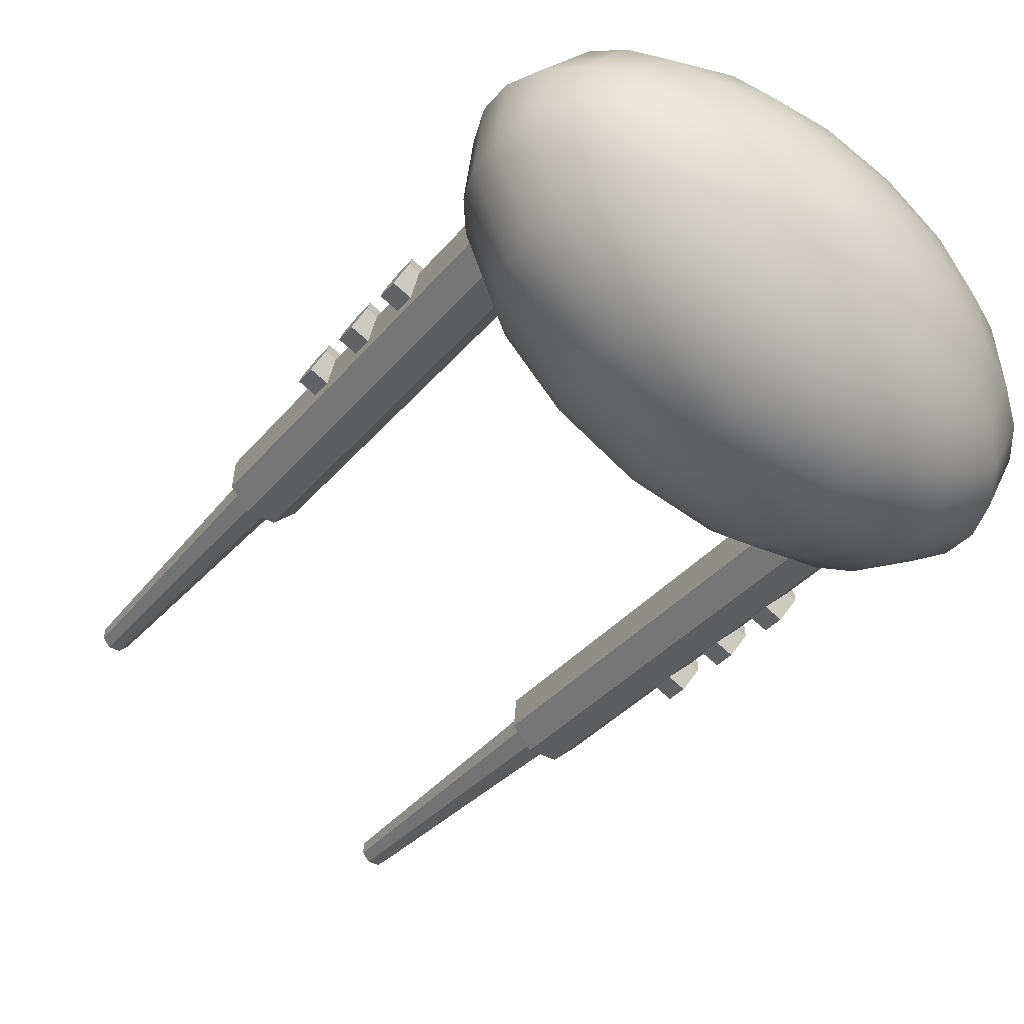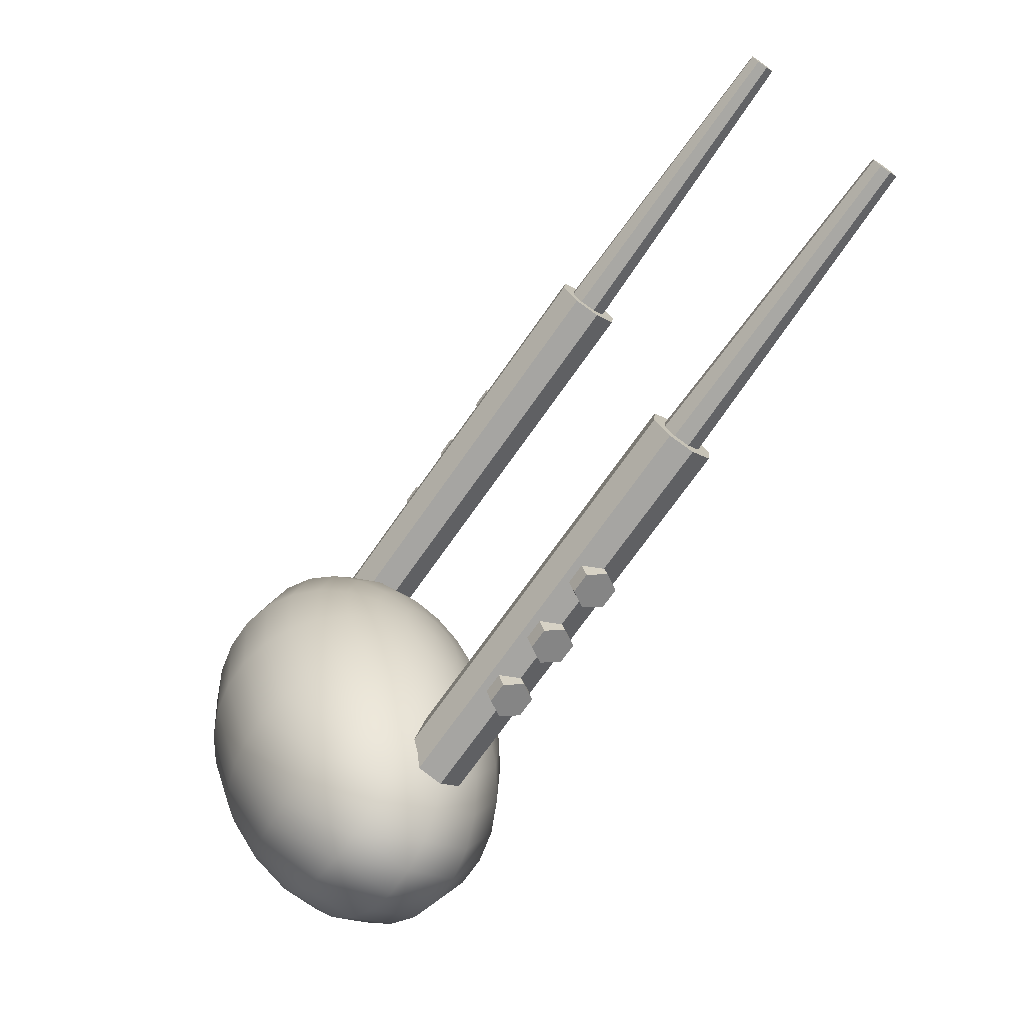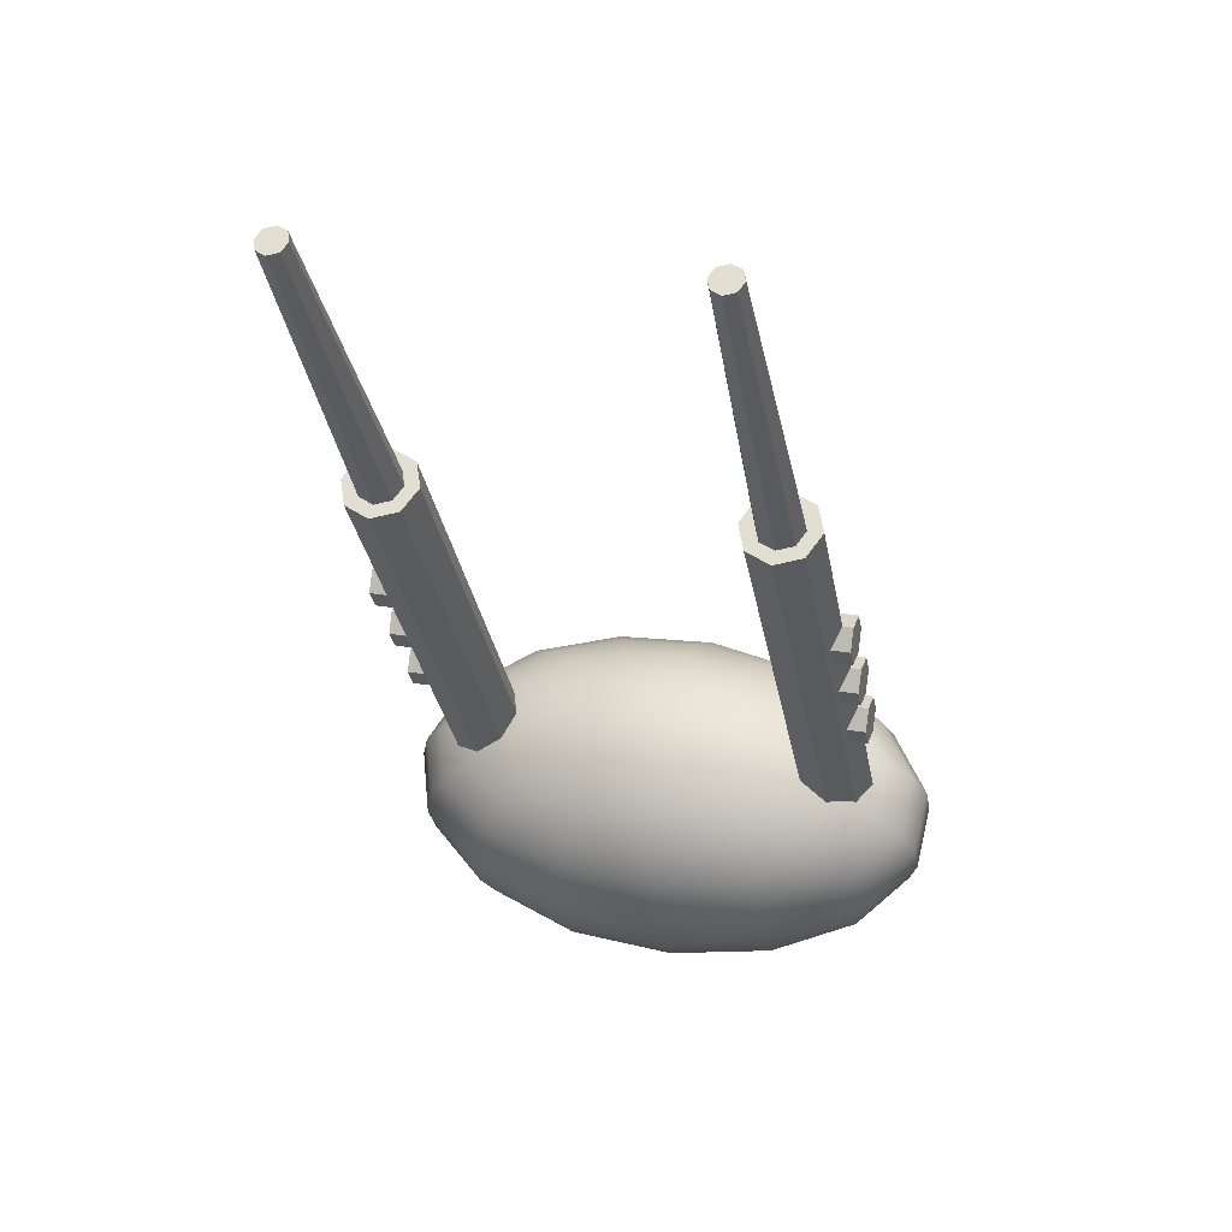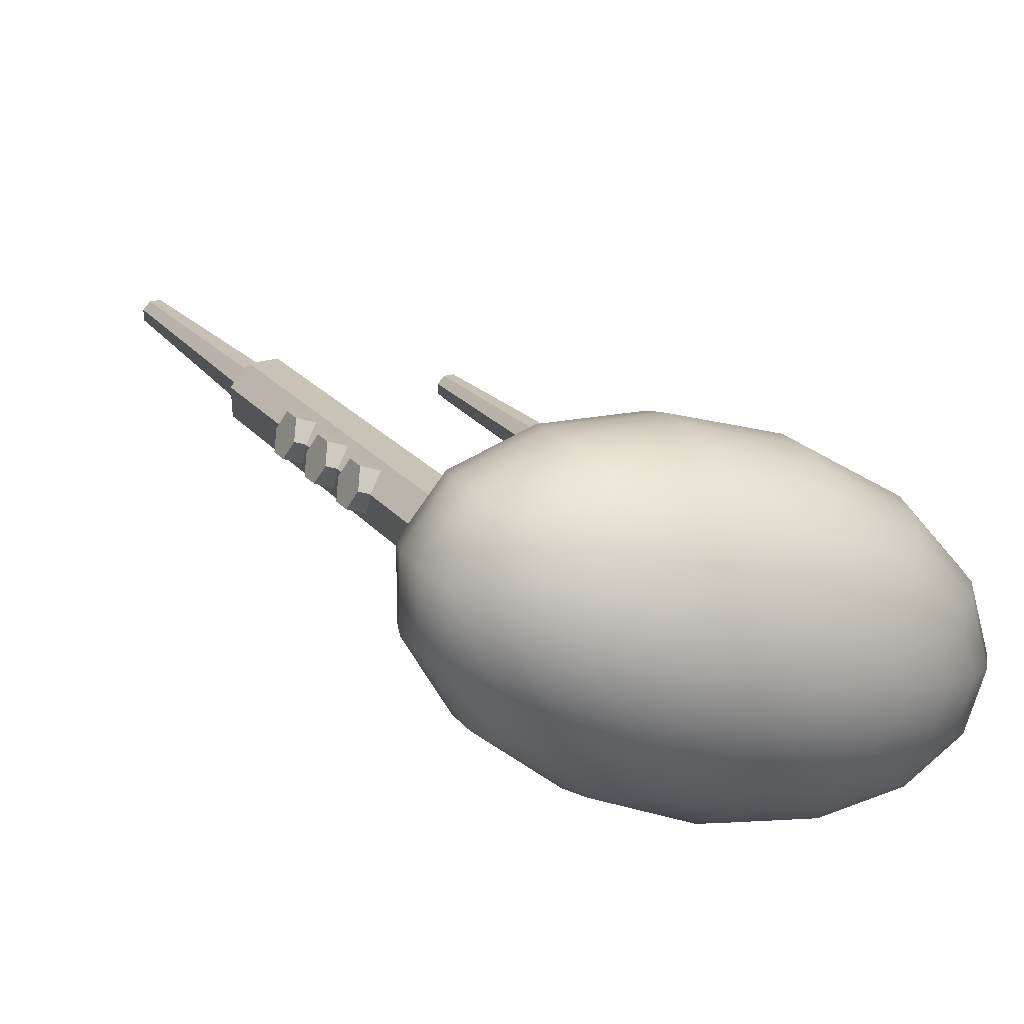
<metadata>
{"format":"obj","ext":"obj","renderer":"f3d","projection":"perspective","resolution":1024,"background":"white","views":[{"elev":-77.5,"azim":138.6,"up":"+Y"},{"elev":28.4,"azim":76.4,"up":"+Z"},{"elev":23.9,"azim":-163.1,"up":"+Z"},{"elev":-21.5,"azim":148.2,"up":"+Y"}]}
</metadata>
<code>
g default
v 2.697 6.557 0.6342
v 2.542 6.608 0.5965
v 2.388 6.557 0.6342
v 2.324 6.432 0.7252
v 2.388 6.307 0.8163
v 2.542 6.256 0.854
v 2.697 6.307 0.8163
v 2.761 6.432 0.7252
v 2.697 8.457 3.235
v 2.542 8.509 3.197
v 2.388 8.457 3.235
v 2.324 8.333 3.326
v 2.388 8.208 3.417
v 2.542 8.157 3.454
v 2.697 8.208 3.417
v 2.761 8.333 3.326
v 2.542 6.432 0.7252
v 2.636 8.408 3.271
v 2.542 8.439 3.248
v 2.449 8.408 3.271
v 2.411 8.333 3.326
v 2.449 8.258 3.381
v 2.542 8.226 3.403
v 2.636 8.258 3.381
v 2.674 8.333 3.326
v 2.604 9.543 4.877
v 2.542 9.563 4.862
v 2.542 9.493 4.913
v 2.481 9.543 4.877
v 2.456 9.493 4.913
v 2.481 9.444 4.95
v 2.542 9.423 4.965
v 2.604 9.444 4.95
v 2.629 9.493 4.913
v 0.5927 6.557 0.6342
v 0.4384 6.608 0.5965
v 0.2841 6.557 0.6342
v 0.2202 6.432 0.7252
v 0.2841 6.307 0.8163
v 0.4384 6.256 0.854
v 0.5927 6.307 0.8163
v 0.6566 6.432 0.7252
v 0.5927 8.457 3.235
v 0.4384 8.509 3.197
v 0.2841 8.457 3.235
v 0.2202 8.333 3.326
v 0.2841 8.208 3.417
v 0.4384 8.157 3.454
v 0.5927 8.208 3.417
v 0.6566 8.333 3.326
v 0.4384 6.432 0.7252
v 0.5315 8.408 3.271
v 0.4384 8.439 3.248
v 0.3453 8.408 3.271
v 0.3068 8.333 3.326
v 0.3453 8.258 3.381
v 0.4384 8.226 3.403
v 0.5315 8.258 3.381
v 0.57 8.333 3.326
v 0.4998 9.543 4.877
v 0.4384 9.563 4.862
v 0.4384 9.493 4.913
v 0.377 9.543 4.877
v 0.3515 9.493 4.913
v 0.377 9.444 4.95
v 0.4384 9.423 4.965
v 0.4998 9.444 4.95
v 0.5253 9.493 4.913
v 2.829 7.344 1.778
v 2.829 7.267 1.672
v 2.829 7.137 1.686
v 2.829 7.085 1.806
v 2.829 7.162 1.911
v 2.829 7.291 1.897
v 2.495 7.344 1.778
v 2.495 7.267 1.672
v 2.495 7.137 1.686
v 2.495 7.085 1.806
v 2.495 7.162 1.911
v 2.495 7.291 1.897
v 2.829 7.214 1.792
v 2.829 7.6 2.128
v 2.829 7.523 2.022
v 2.829 7.393 2.036
v 2.829 7.341 2.156
v 2.829 7.418 2.261
v 2.829 7.547 2.247
v 2.495 7.6 2.128
v 2.495 7.523 2.022
v 2.495 7.393 2.036
v 2.495 7.341 2.156
v 2.495 7.418 2.261
v 2.495 7.547 2.247
v 2.829 7.47 2.142
v 2.829 7.858 2.482
v 2.829 7.782 2.376
v 2.829 7.652 2.39
v 2.829 7.599 2.51
v 2.829 7.676 2.615
v 2.829 7.806 2.601
v 2.495 7.858 2.482
v 2.495 7.782 2.376
v 2.495 7.652 2.39
v 2.495 7.599 2.51
v 2.495 7.676 2.615
v 2.495 7.806 2.601
v 2.829 7.729 2.496
v 0.1606 7.858 2.482
v 0.1606 7.782 2.376
v 0.1606 7.652 2.39
v 0.1606 7.599 2.51
v 0.1606 7.676 2.615
v 0.1606 7.806 2.601
v 0.5034 7.858 2.482
v 0.5034 7.782 2.376
v 0.5034 7.652 2.39
v 0.5034 7.599 2.51
v 0.5034 7.676 2.615
v 0.5034 7.806 2.601
v 0.1606 7.729 2.496
v 0.1606 7.6 2.128
v 0.1606 7.523 2.022
v 0.1606 7.393 2.036
v 0.1606 7.341 2.156
v 0.1606 7.418 2.261
v 0.1606 7.547 2.247
v 0.5034 7.6 2.128
v 0.5034 7.523 2.022
v 0.5034 7.393 2.036
v 0.5034 7.341 2.156
v 0.5034 7.418 2.261
v 0.5034 7.547 2.247
v 0.1606 7.47 2.142
v 0.1606 7.344 1.778
v 0.1606 7.267 1.672
v 0.1606 7.137 1.686
v 0.1606 7.085 1.806
v 0.1606 7.162 1.911
v 0.1606 7.291 1.897
v 0.5034 7.344 1.778
v 0.5034 7.267 1.672
v 0.5034 7.137 1.686
v 0.5034 7.085 1.806
v 0.5034 7.162 1.911
v 0.5034 7.291 1.897
v 0.1606 7.214 1.792
v 1.809 5.958 -0.06449
v 1.729 6.012 -0.1036
v 1.61 6.045 -0.1278
v 1.475 6.052 -0.1329
v 1.345 6.031 -0.1179
v 1.243 5.987 -0.08555
v 1.187 5.926 -0.04135
v 1.187 5.86 0.007025
v 1.243 5.8 0.05122
v 1.345 5.756 0.08359
v 1.475 5.735 0.09854
v 1.61 5.742 0.09348
v 1.729 5.775 0.0693
v 1.809 5.829 0.03016
v 1.838 5.893 -0.01716
v 2.096 6.056 -0.06028
v 1.939 6.161 -0.1368
v 1.708 6.226 -0.1842
v 1.442 6.239 -0.1941
v 1.187 6.199 -0.1648
v 0.9886 6.113 -0.1015
v 0.8798 5.994 -0.01503
v 0.8798 5.865 0.07962
v 0.9886 5.746 0.1661
v 1.187 5.66 0.2294
v 1.442 5.62 0.2586
v 1.708 5.633 0.2488
v 1.939 5.698 0.2014
v 2.096 5.803 0.1249
v 2.152 5.93 0.03229
v 2.358 6.171 -0.02146
v 2.131 6.322 -0.1321
v 1.796 6.416 -0.2005
v 1.412 6.436 -0.2148
v 1.044 6.378 -0.1725
v 0.757 6.253 -0.08101
v 0.5998 6.082 0.04393
v 0.5998 5.894 0.1807
v 0.757 5.724 0.3056
v 1.044 5.598 0.3972
v 1.412 5.54 0.4394
v 1.796 5.56 0.4251
v 2.131 5.654 0.3568
v 2.358 5.805 0.2461
v 2.438 5.988 0.1123
v 2.582 6.298 0.05027
v 2.295 6.489 -0.08962
v 1.872 6.607 -0.1761
v 1.386 6.632 -0.1942
v 0.9214 6.559 -0.1407
v 0.5583 6.401 -0.02502
v 0.3595 6.185 0.133
v 0.3595 5.948 0.3059
v 0.5583 5.732 0.4638
v 0.9214 5.574 0.5796
v 1.386 5.5 0.633
v 1.872 5.525 0.6149
v 2.295 5.643 0.5284
v 2.582 5.835 0.3886
v 2.684 6.066 0.2194
v 2.76 6.431 0.1518
v 2.425 6.654 -0.01124
v 1.932 6.792 -0.112
v 1.366 6.82 -0.1331
v 0.8242 6.735 -0.07079
v 0.4011 6.551 0.06405
v 0.1695 6.299 0.2481
v 0.1695 6.023 0.4497
v 0.4011 5.771 0.6337
v 0.8242 5.587 0.7686
v 1.366 5.502 0.8309
v 1.932 5.53 0.8098
v 2.425 5.668 0.709
v 2.76 5.891 0.546
v 2.878 6.161 0.3489
v 2.883 6.564 0.2786
v 2.515 6.809 0.09961
v 1.974 6.96 -0.01103
v 1.352 6.992 -0.03417
v 0.757 6.898 0.03422
v 0.2923 6.696 0.1823
v 0.038 6.419 0.3845
v 0.038 6.116 0.6058
v 0.2923 5.84 0.8079
v 0.757 5.637 0.956
v 1.352 5.544 1.024
v 1.974 5.575 1.001
v 2.515 5.727 0.8906
v 2.883 5.972 0.7116
v 3.013 6.268 0.4951
v 2.945 6.692 0.4253
v 2.561 6.948 0.2381
v 1.995 7.106 0.1224
v 1.345 7.139 0.0982
v 0.7226 7.042 0.1697
v 0.2367 6.83 0.3246
v -0.02923 6.541 0.536
v -0.02923 6.224 0.7674
v 0.2367 5.935 0.9788
v 0.7226 5.723 1.134
v 1.345 5.625 1.205
v 1.995 5.658 1.181
v 2.561 5.816 1.065
v 2.945 6.073 0.878
v 3.081 6.382 0.6517
v 2.945 6.809 0.5854
v 2.561 7.065 0.3981
v 1.995 7.223 0.2824
v 1.345 7.256 0.2582
v 0.7226 7.159 0.3298
v 0.2367 6.947 0.4846
v -0.02923 6.658 0.696
v -0.02923 6.341 0.9274
v 0.2367 6.052 1.139
v 0.7226 5.84 1.294
v 1.345 5.742 1.365
v 1.995 5.775 1.341
v 2.561 5.933 1.225
v 2.945 6.19 1.038
v 3.081 6.499 0.8117
v 2.883 6.91 0.7518
v 2.515 7.155 0.5728
v 1.974 7.306 0.4621
v 1.352 7.338 0.439
v 0.757 7.244 0.5074
v 0.2923 7.042 0.6555
v 0.038 6.765 0.8576
v 0.038 6.462 1.079
v 0.2923 6.186 1.281
v 0.757 5.983 1.429
v 1.352 5.89 1.498
v 1.974 5.921 1.474
v 2.515 6.073 1.364
v 2.883 6.317 1.185
v 3.013 6.614 0.9683
v 2.76 6.99 0.9174
v 2.425 7.213 0.7543
v 1.932 7.351 0.6536
v 1.366 7.38 0.6325
v 0.8242 7.295 0.6948
v 0.4011 7.11 0.8296
v 0.1695 6.858 1.014
v 0.1695 6.583 1.215
v 0.4011 6.331 1.399
v 0.8242 6.146 1.534
v 1.366 6.061 1.596
v 1.932 6.09 1.575
v 2.425 6.228 1.475
v 2.76 6.451 1.312
v 2.878 6.721 1.114
v 2.582 7.047 1.075
v 2.295 7.238 0.9349
v 1.872 7.356 0.8485
v 1.386 7.381 0.8304
v 0.9214 7.308 0.8838
v 0.5583 7.15 0.9995
v 0.3595 6.933 1.158
v 0.3595 6.697 1.33
v 0.5583 6.481 1.488
v 0.9214 6.322 1.604
v 1.386 6.249 1.658
v 1.872 6.274 1.639
v 2.295 6.392 1.553
v 2.582 6.584 1.413
v 2.684 6.815 1.244
v 2.358 7.076 1.217
v 2.131 7.228 1.107
v 1.796 7.321 1.038
v 1.412 7.341 1.024
v 1.044 7.283 1.066
v 0.757 7.158 1.158
v 0.5998 6.987 1.283
v 0.5998 6.8 1.419
v 0.757 6.629 1.544
v 1.044 6.504 1.636
v 1.412 6.446 1.678
v 1.796 6.465 1.664
v 2.131 6.559 1.595
v 2.358 6.71 1.485
v 2.438 6.893 1.351
v 2.096 7.079 1.339
v 1.939 7.183 1.262
v 1.708 7.248 1.215
v 1.442 7.262 1.205
v 1.187 7.222 1.234
v 0.9886 7.135 1.297
v 0.8798 7.017 1.384
v 0.8798 6.887 1.478
v 0.9886 6.769 1.565
v 1.187 6.682 1.628
v 1.442 6.642 1.657
v 1.708 6.656 1.648
v 1.939 6.721 1.6
v 2.096 6.825 1.524
v 2.152 6.952 1.431
v 1.809 7.053 1.433
v 1.729 7.106 1.394
v 1.61 7.139 1.37
v 1.475 7.146 1.365
v 1.345 7.126 1.38
v 1.243 7.082 1.412
v 1.187 7.021 1.456
v 1.187 6.955 1.505
v 1.243 6.895 1.549
v 1.345 6.85 1.581
v 1.475 6.83 1.596
v 1.61 6.837 1.591
v 1.729 6.87 1.567
v 1.809 6.923 1.528
v 1.838 6.988 1.481
v 1.509 5.881 -0.03389
v 1.509 7 1.497
g polySurface1
f 1 2 10 9
f 2 3 11 10
f 3 4 12 11
f 4 5 13 12
f 5 6 14 13
f 6 7 15 14
f 7 8 16 15
f 8 1 9 16
f 2 1 17
f 3 2 17
f 4 3 17
f 5 4 17
f 6 5 17
f 7 6 17
f 8 7 17
f 1 8 17
f 26 27 28
f 27 29 28
f 29 30 28
f 30 31 28
f 31 32 28
f 32 33 28
f 33 34 28
f 34 26 28
f 9 10 19 18
f 10 11 20 19
f 11 12 21 20
f 12 13 22 21
f 13 14 23 22
f 14 15 24 23
f 15 16 25 24
f 16 9 18 25
f 18 19 27 26
f 19 20 29 27
f 20 21 30 29
f 21 22 31 30
f 22 23 32 31
f 23 24 33 32
f 24 25 34 33
f 25 18 26 34
f 35 36 44 43
f 36 37 45 44
f 37 38 46 45
f 38 39 47 46
f 39 40 48 47
f 40 41 49 48
f 41 42 50 49
f 42 35 43 50
f 36 35 51
f 37 36 51
f 38 37 51
f 39 38 51
f 40 39 51
f 41 40 51
f 42 41 51
f 35 42 51
f 60 61 62
f 61 63 62
f 63 64 62
f 64 65 62
f 65 66 62
f 66 67 62
f 67 68 62
f 68 60 62
f 43 44 53 52
f 44 45 54 53
f 45 46 55 54
f 46 47 56 55
f 47 48 57 56
f 48 49 58 57
f 49 50 59 58
f 50 43 52 59
f 52 53 61 60
f 53 54 63 61
f 54 55 64 63
f 55 56 65 64
f 56 57 66 65
f 57 58 67 66
f 58 59 68 67
f 59 52 60 68
f 69 70 76 75
f 70 71 77 76
f 71 72 78 77
f 72 73 79 78
f 73 74 80 79
f 74 69 75 80
f 70 69 81
f 71 70 81
f 72 71 81
f 73 72 81
f 74 73 81
f 69 74 81
f 82 83 89 88
f 83 84 90 89
f 84 85 91 90
f 85 86 92 91
f 86 87 93 92
f 87 82 88 93
f 83 82 94
f 84 83 94
f 85 84 94
f 86 85 94
f 87 86 94
f 82 87 94
f 95 96 102 101
f 96 97 103 102
f 97 98 104 103
f 98 99 105 104
f 99 100 106 105
f 100 95 101 106
f 96 95 107
f 97 96 107
f 98 97 107
f 99 98 107
f 100 99 107
f 95 100 107
f 108 114 115 109
f 109 115 116 110
f 110 116 117 111
f 111 117 118 112
f 112 118 119 113
f 113 119 114 108
f 109 120 108
f 110 120 109
f 111 120 110
f 112 120 111
f 113 120 112
f 108 120 113
f 121 127 128 122
f 122 128 129 123
f 123 129 130 124
f 124 130 131 125
f 125 131 132 126
f 126 132 127 121
f 122 133 121
f 123 133 122
f 124 133 123
f 125 133 124
f 126 133 125
f 121 133 126
f 134 140 141 135
f 135 141 142 136
f 136 142 143 137
f 137 143 144 138
f 138 144 145 139
f 139 145 140 134
f 135 146 134
f 136 146 135
f 137 146 136
f 138 146 137
f 139 146 138
f 134 146 139
f 147 148 163 162
f 148 149 164 163
f 149 150 165 164
f 150 151 166 165
f 151 152 167 166
f 152 153 168 167
f 153 154 169 168
f 154 155 170 169
f 155 156 171 170
f 156 157 172 171
f 157 158 173 172
f 158 159 174 173
f 159 160 175 174
f 160 161 176 175
f 161 147 162 176
f 162 163 178 177
f 163 164 179 178
f 164 165 180 179
f 165 166 181 180
f 166 167 182 181
f 167 168 183 182
f 168 169 184 183
f 169 170 185 184
f 170 171 186 185
f 171 172 187 186
f 172 173 188 187
f 173 174 189 188
f 174 175 190 189
f 175 176 191 190
f 176 162 177 191
f 177 178 193 192
f 178 179 194 193
f 179 180 195 194
f 180 181 196 195
f 181 182 197 196
f 182 183 198 197
f 183 184 199 198
f 184 185 200 199
f 185 186 201 200
f 186 187 202 201
f 187 188 203 202
f 188 189 204 203
f 189 190 205 204
f 190 191 206 205
f 191 177 192 206
f 192 193 208 207
f 193 194 209 208
f 194 195 210 209
f 195 196 211 210
f 196 197 212 211
f 197 198 213 212
f 198 199 214 213
f 199 200 215 214
f 200 201 216 215
f 201 202 217 216
f 202 203 218 217
f 203 204 219 218
f 204 205 220 219
f 205 206 221 220
f 206 192 207 221
f 207 208 223 222
f 208 209 224 223
f 209 210 225 224
f 210 211 226 225
f 211 212 227 226
f 212 213 228 227
f 213 214 229 228
f 214 215 230 229
f 215 216 231 230
f 216 217 232 231
f 217 218 233 232
f 218 219 234 233
f 219 220 235 234
f 220 221 236 235
f 221 207 222 236
f 222 223 238 237
f 223 224 239 238
f 224 225 240 239
f 225 226 241 240
f 226 227 242 241
f 227 228 243 242
f 228 229 244 243
f 229 230 245 244
f 230 231 246 245
f 231 232 247 246
f 232 233 248 247
f 233 234 249 248
f 234 235 250 249
f 235 236 251 250
f 236 222 237 251
f 237 238 253 252
f 238 239 254 253
f 239 240 255 254
f 240 241 256 255
f 241 242 257 256
f 242 243 258 257
f 243 244 259 258
f 244 245 260 259
f 245 246 261 260
f 246 247 262 261
f 247 248 263 262
f 248 249 264 263
f 249 250 265 264
f 250 251 266 265
f 251 237 252 266
f 252 253 268 267
f 253 254 269 268
f 254 255 270 269
f 255 256 271 270
f 256 257 272 271
f 257 258 273 272
f 258 259 274 273
f 259 260 275 274
f 260 261 276 275
f 261 262 277 276
f 262 263 278 277
f 263 264 279 278
f 264 265 280 279
f 265 266 281 280
f 266 252 267 281
f 267 268 283 282
f 268 269 284 283
f 269 270 285 284
f 270 271 286 285
f 271 272 287 286
f 272 273 288 287
f 273 274 289 288
f 274 275 290 289
f 275 276 291 290
f 276 277 292 291
f 277 278 293 292
f 278 279 294 293
f 279 280 295 294
f 280 281 296 295
f 281 267 282 296
f 282 283 298 297
f 283 284 299 298
f 284 285 300 299
f 285 286 301 300
f 286 287 302 301
f 287 288 303 302
f 288 289 304 303
f 289 290 305 304
f 290 291 306 305
f 291 292 307 306
f 292 293 308 307
f 293 294 309 308
f 294 295 310 309
f 295 296 311 310
f 296 282 297 311
f 297 298 313 312
f 298 299 314 313
f 299 300 315 314
f 300 301 316 315
f 301 302 317 316
f 302 303 318 317
f 303 304 319 318
f 304 305 320 319
f 305 306 321 320
f 306 307 322 321
f 307 308 323 322
f 308 309 324 323
f 309 310 325 324
f 310 311 326 325
f 311 297 312 326
f 312 313 328 327
f 313 314 329 328
f 314 315 330 329
f 315 316 331 330
f 316 317 332 331
f 317 318 333 332
f 318 319 334 333
f 319 320 335 334
f 320 321 336 335
f 321 322 337 336
f 322 323 338 337
f 323 324 339 338
f 324 325 340 339
f 325 326 341 340
f 326 312 327 341
f 327 328 343 342
f 328 329 344 343
f 329 330 345 344
f 330 331 346 345
f 331 332 347 346
f 332 333 348 347
f 333 334 349 348
f 334 335 350 349
f 335 336 351 350
f 336 337 352 351
f 337 338 353 352
f 338 339 354 353
f 339 340 355 354
f 340 341 356 355
f 341 327 342 356
f 148 147 357
f 149 148 357
f 150 149 357
f 151 150 357
f 152 151 357
f 153 152 357
f 154 153 357
f 155 154 357
f 156 155 357
f 157 156 357
f 158 157 357
f 159 158 357
f 160 159 357
f 161 160 357
f 147 161 357
f 342 343 358
f 343 344 358
f 344 345 358
f 345 346 358
f 346 347 358
f 347 348 358
f 348 349 358
f 349 350 358
f 350 351 358
f 351 352 358
f 352 353 358
f 353 354 358
f 354 355 358
f 355 356 358
f 356 342 358

</code>
